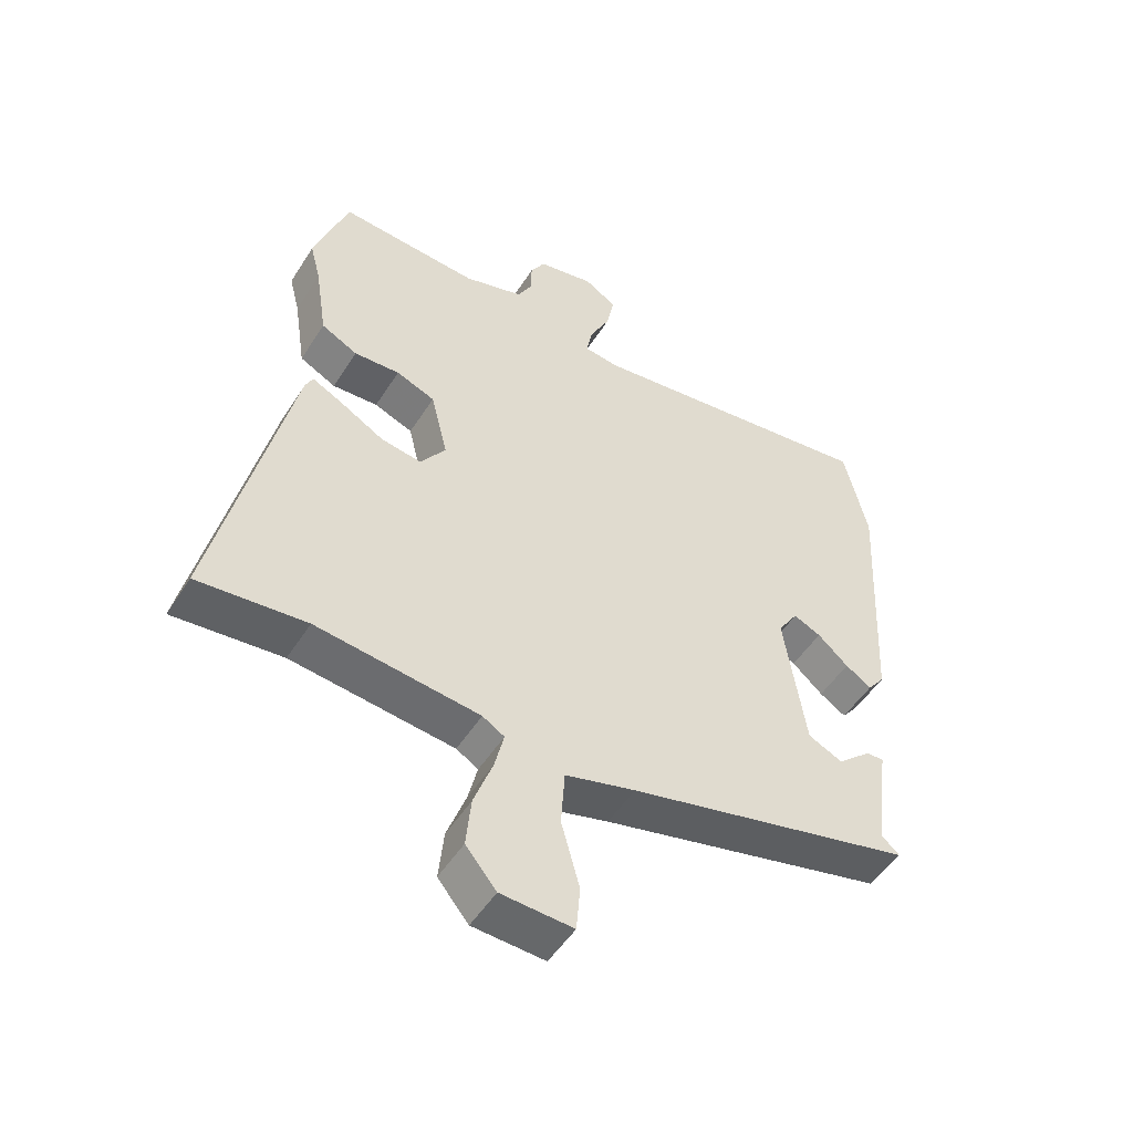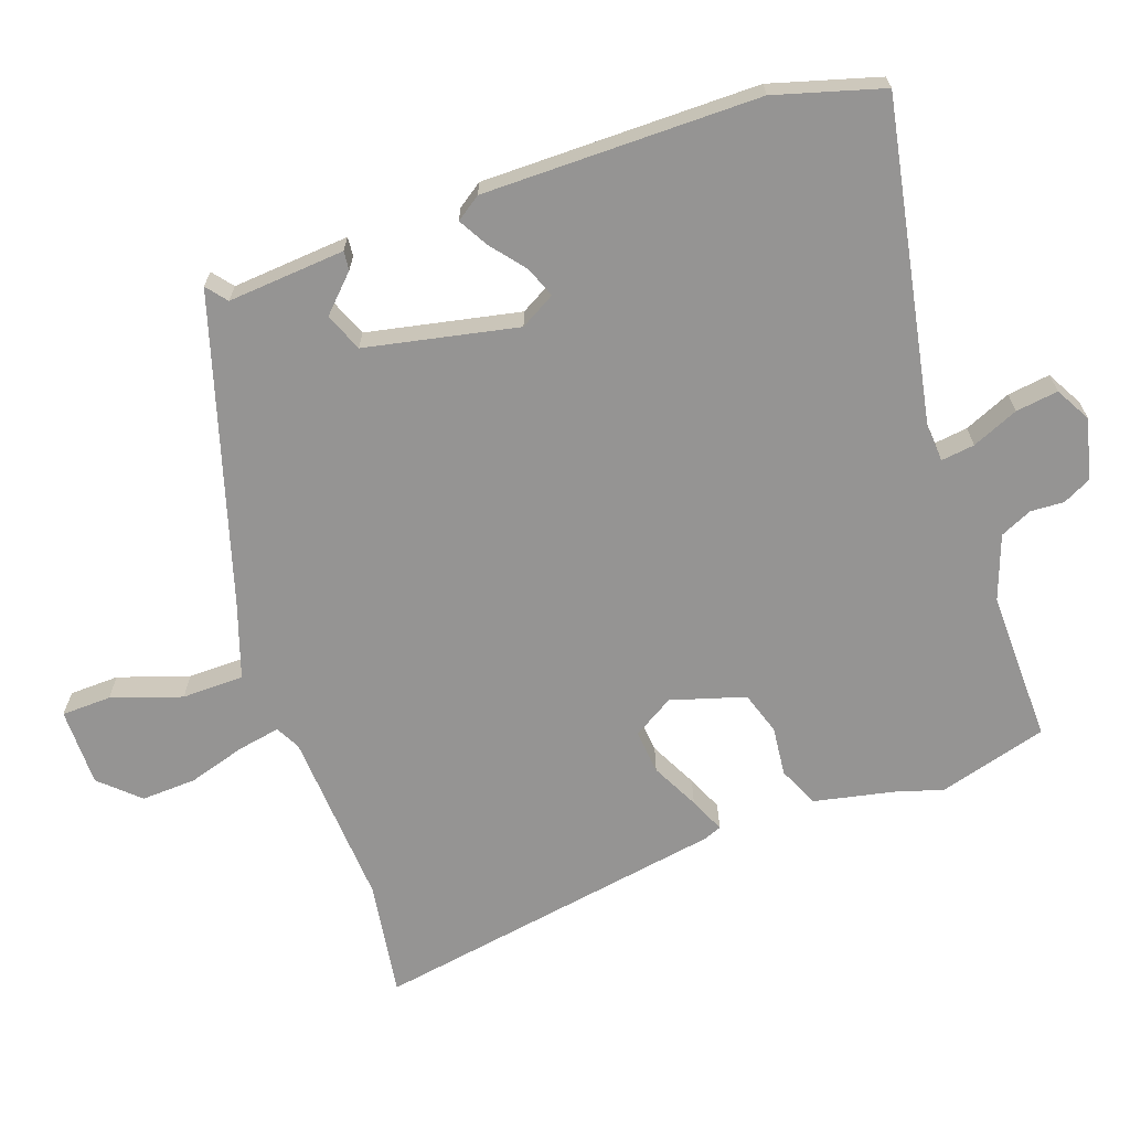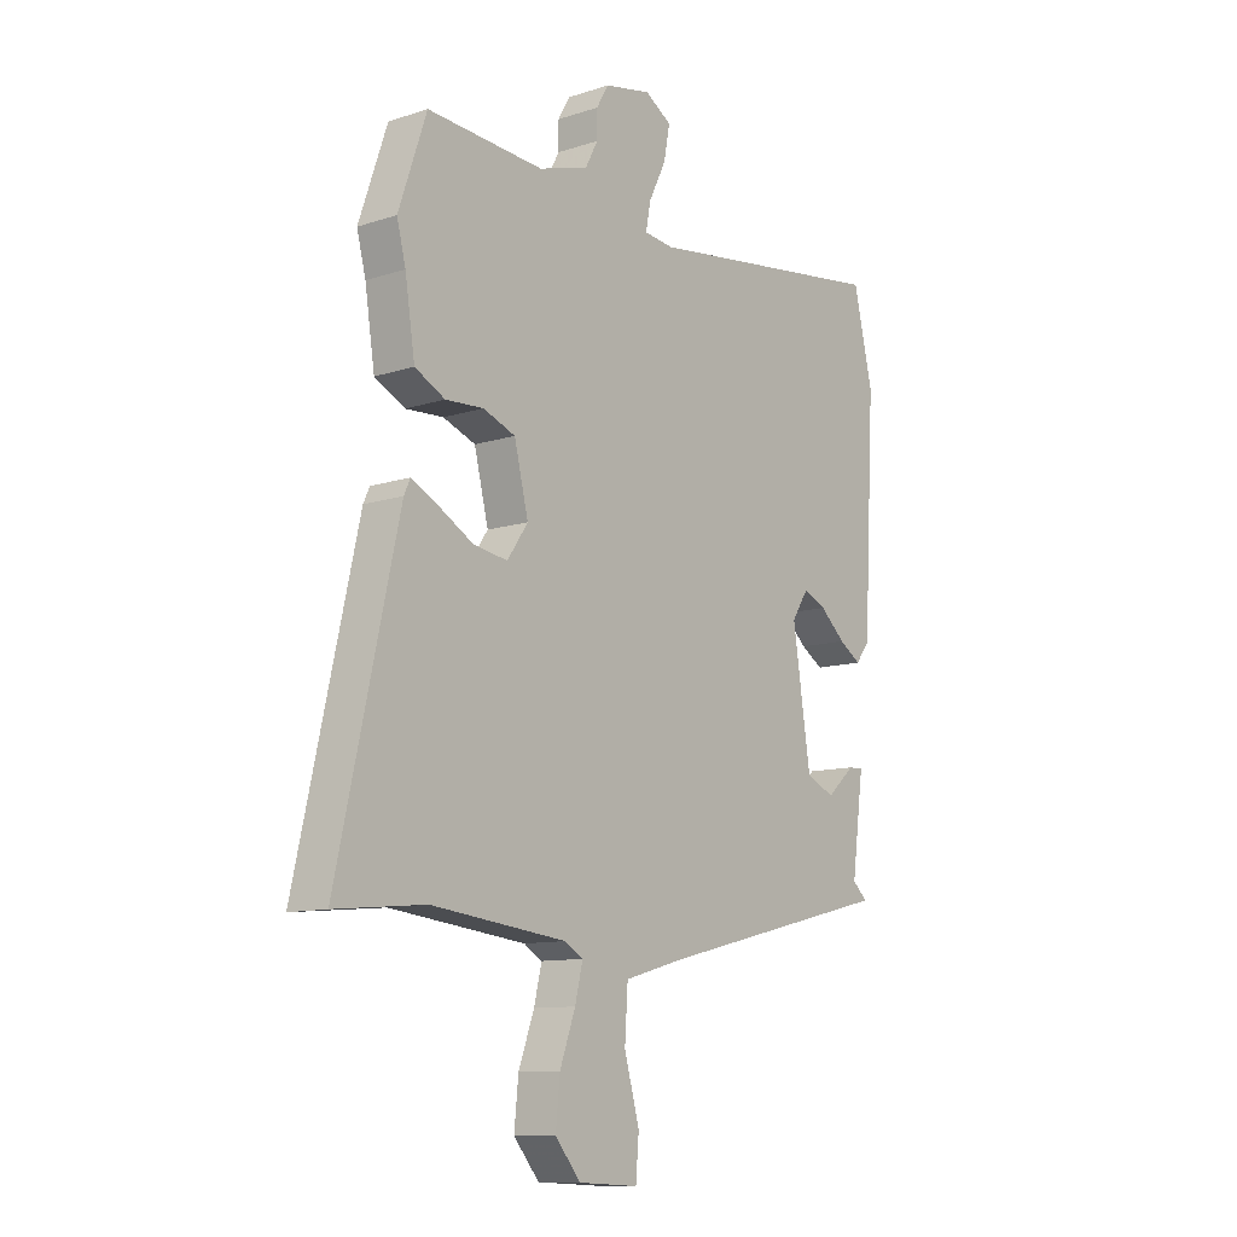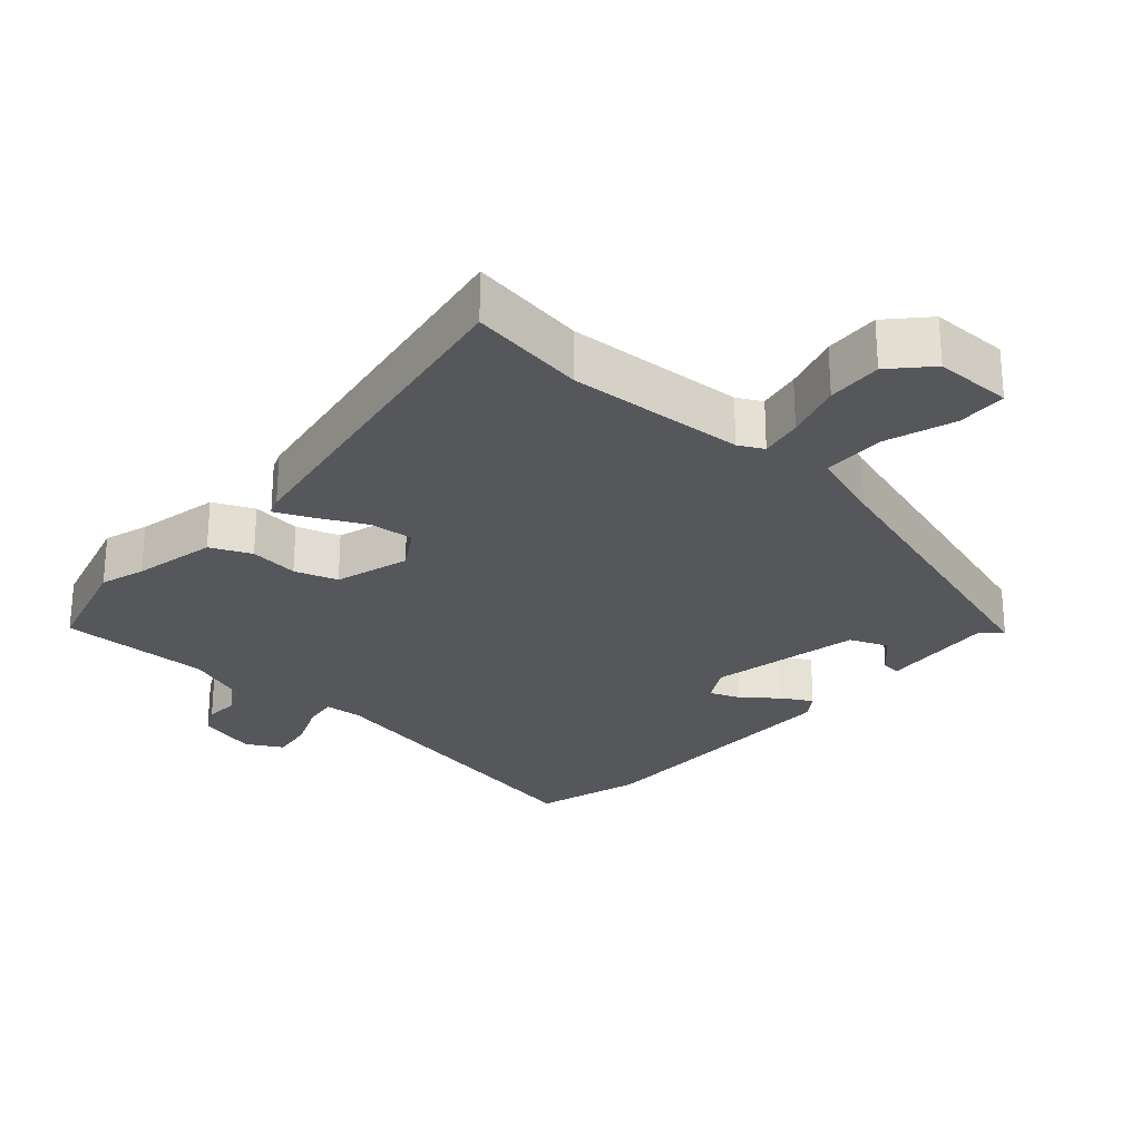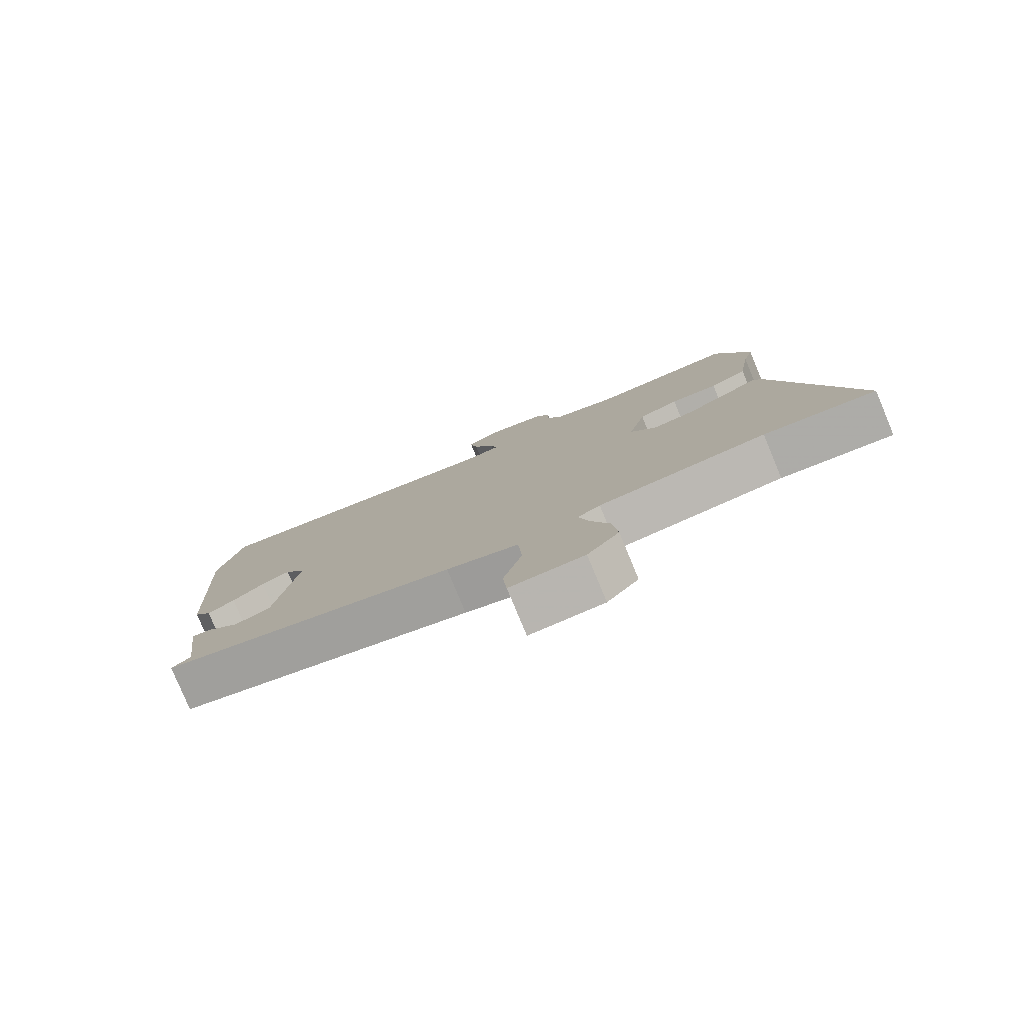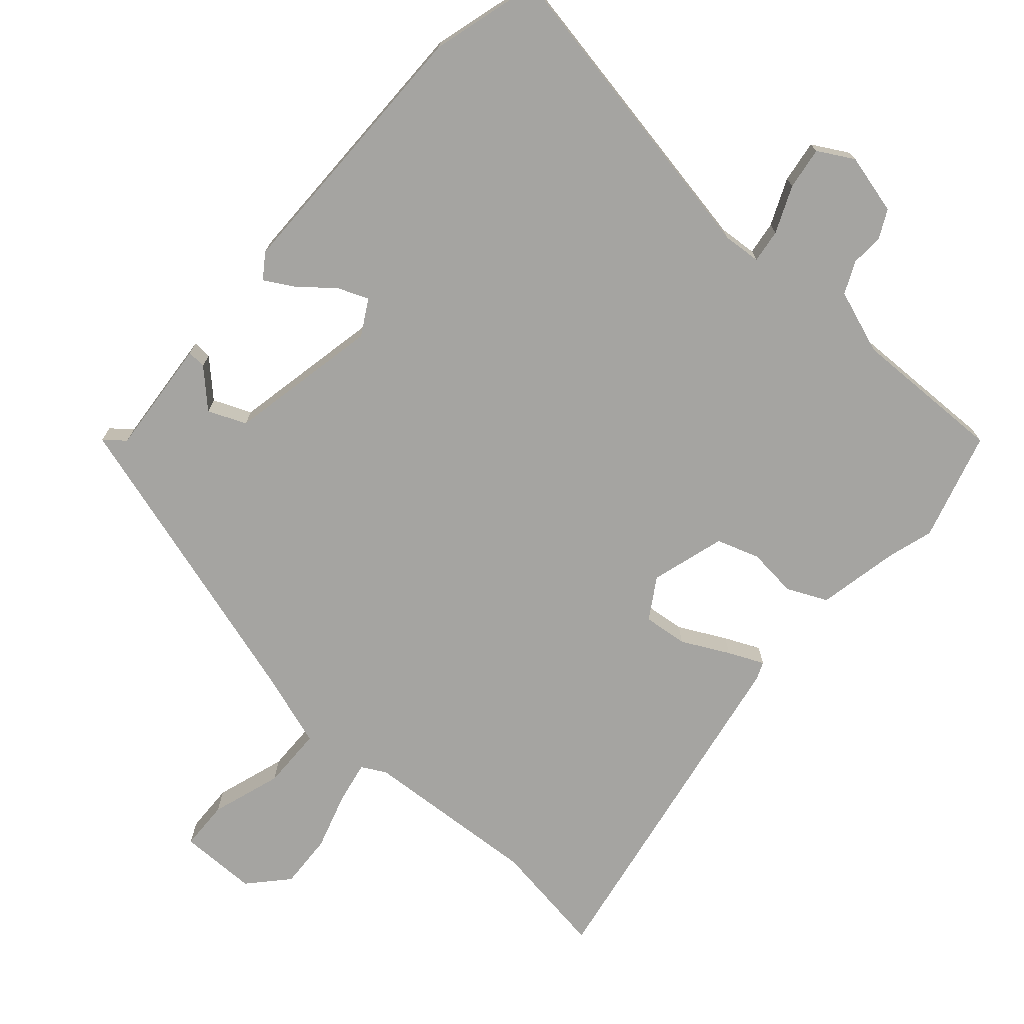
<metadata>
{"format":"obj","ext":"obj","renderer":"f3d","projection":"perspective","resolution":1024,"background":"white","views":[{"elev":-51.0,"azim":148.5,"up":"+Z"},{"elev":-67.1,"azim":-73.7,"up":"+Y"},{"elev":-10.9,"azim":128.8,"up":"+Z"},{"elev":-26.4,"azim":135.2,"up":"+Y"},{"elev":-79.8,"azim":22.6,"up":"+Z"},{"elev":-73.3,"azim":-44.1,"up":"+Y"}]}
</metadata>
<code>
v -0.49 0.07 -0.427
v -0.461 0.07 -0.401
v -0.484 0.07 -0.229
v -0.456 0.07 -0.23
v -0.402 0.07 -0.278
v -0.347 0.07 -0.252
v -0.313 0.07 -0.026
v -0.345 0.07 0.024
v -0.389 0.07 0.004
v -0.438 0.07 -0.04
v -0.48 0.07 -0.067
v -0.507 0.07 -0.032
v -0.529 0.07 0.374
v -0.492 0.07 0.535
v -0.018 0.07 0.472
v 0.038 0.07 0.479
v 0.029 0.07 0.528
v -0.004 0.07 0.595
v -0.016 0.07 0.657
v 0.035 0.07 0.689
v 0.125 0.07 0.671
v 0.148 0.07 0.631
v 0.148 0.07 0.582
v 0.172 0.07 0.536
v 0.268 0.07 0.507
v 0.492 0.07 0.523
v 0.546 0.07 0.365
v 0.529 0.07 0.298
v 0.51 0.07 0.175
v 0.452 0.07 0.145
v 0.379 0.07 0.149
v 0.317 0.07 0.125
v 0.29 0.07 0.014
v 0.33 0.07 -0.044
v 0.395 0.07 -0.034
v 0.463 0.07 0.005
v 0.514 0.07 0.031
v 0.526 0.07 0.005
v 0.643 0.07 -0.514
v 0.47 0.07 -0.497
v 0.21 0.07 -0.527
v 0.175 0.07 -0.548
v 0.19 0.07 -0.61
v 0.22 0.07 -0.693
v 0.228 0.07 -0.774
v 0.179 0.07 -0.833
v 0.064 0.07 -0.839
v 0.058 0.07 -0.766
v 0.087 0.07 -0.661
v 0.081 0.07 -0.57
v -0.031 0.07 -0.539
v -0.49 0 -0.427
v -0.461 0 -0.401
v -0.484 0 -0.229
v -0.456 0 -0.23
v -0.402 0 -0.278
v -0.347 0 -0.252
v -0.313 0 -0.026
v -0.345 0 0.024
v -0.389 0 0.004
v -0.438 0 -0.04
v -0.48 0 -0.067
v -0.507 0 -0.032
v -0.529 0 0.374
v -0.492 0 0.535
v -0.018 0 0.472
v 0.038 0 0.479
v 0.029 0 0.528
v -0.004 0 0.595
v -0.016 0 0.657
v 0.035 0 0.689
v 0.125 0 0.671
v 0.148 0 0.631
v 0.148 0 0.582
v 0.172 0 0.536
v 0.268 0 0.507
v 0.492 0 0.523
v 0.546 0 0.365
v 0.529 0 0.298
v 0.51 0 0.175
v 0.452 0 0.145
v 0.379 0 0.149
v 0.317 0 0.125
v 0.29 0 0.014
v 0.33 0 -0.044
v 0.395 0 -0.034
v 0.463 0 0.005
v 0.514 0 0.031
v 0.526 0 0.005
v 0.643 0 -0.514
v 0.47 0 -0.497
v 0.21 0 -0.527
v 0.175 0 -0.548
v 0.19 0 -0.61
v 0.22 0 -0.693
v 0.228 0 -0.774
v 0.179 0 -0.833
v 0.064 0 -0.839
v 0.058 0 -0.766
v 0.087 0 -0.661
v 0.081 0 -0.57
v -0.031 0 -0.539
f 46 47 48 49
f 46 49 50
f 43 44 45 46
f 42 43 46 50
f 41 42 50 51
f 37 38 39 40
f 35 36 37 40
f 34 35 40 41
f 33 34 41 51
f 28 29 30 31
f 28 31 32
f 25 26 27 28
f 24 25 28 32
f 23 24 32 33
f 21 22 23
f 17 18 19 20
f 16 17 20 21
f 12 13 14 15
f 12 15 16
f 9 10 11 12
f 8 9 12 16
f 7 8 16
f 6 7 16
f 2 3 4 5
f 2 5 6
f 33 51 1 2
f 16 21 23 33
f 6 16 33
f 2 6 33
f 100 99 98 97
f 101 100 97
f 97 96 95 94
f 101 97 94 93
f 102 101 93 92
f 91 90 89 88
f 91 88 87 86
f 92 91 86 85
f 102 92 85 84
f 82 81 80 79
f 83 82 79
f 79 78 77 76
f 83 79 76 75
f 84 83 75 74
f 74 73 72
f 71 70 69 68
f 72 71 68 67
f 66 65 64 63
f 67 66 63
f 63 62 61 60
f 67 63 60 59
f 67 59 58
f 67 58 57
f 56 55 54 53
f 57 56 53
f 53 52 102 84
f 84 74 72 67
f 84 67 57
f 84 57 53
f 1 52 53 2
f 2 53 54 3
f 3 54 55 4
f 4 55 56 5
f 5 56 57 6
f 6 57 58 7
f 7 58 59 8
f 8 59 60 9
f 9 60 61 10
f 10 61 62 11
f 11 62 63 12
f 12 63 64 13
f 13 64 65 14
f 14 65 66 15
f 15 66 67 16
f 16 67 68 17
f 17 68 69 18
f 18 69 70 19
f 19 70 71 20
f 20 71 72 21
f 21 72 73 22
f 22 73 74 23
f 23 74 75 24
f 24 75 76 25
f 25 76 77 26
f 26 77 78 27
f 27 78 79 28
f 28 79 80 29
f 29 80 81 30
f 30 81 82 31
f 31 82 83 32
f 32 83 84 33
f 33 84 85 34
f 34 85 86 35
f 35 86 87 36
f 36 87 88 37
f 37 88 89 38
f 38 89 90 39
f 39 90 91 40
f 40 91 92 41
f 41 92 93 42
f 42 93 94 43
f 43 94 95 44
f 44 95 96 45
f 45 96 97 46
f 46 97 98 47
f 47 98 99 48
f 48 99 100 49
f 49 100 101 50
f 50 101 102 51
f 51 102 52 1

</code>
